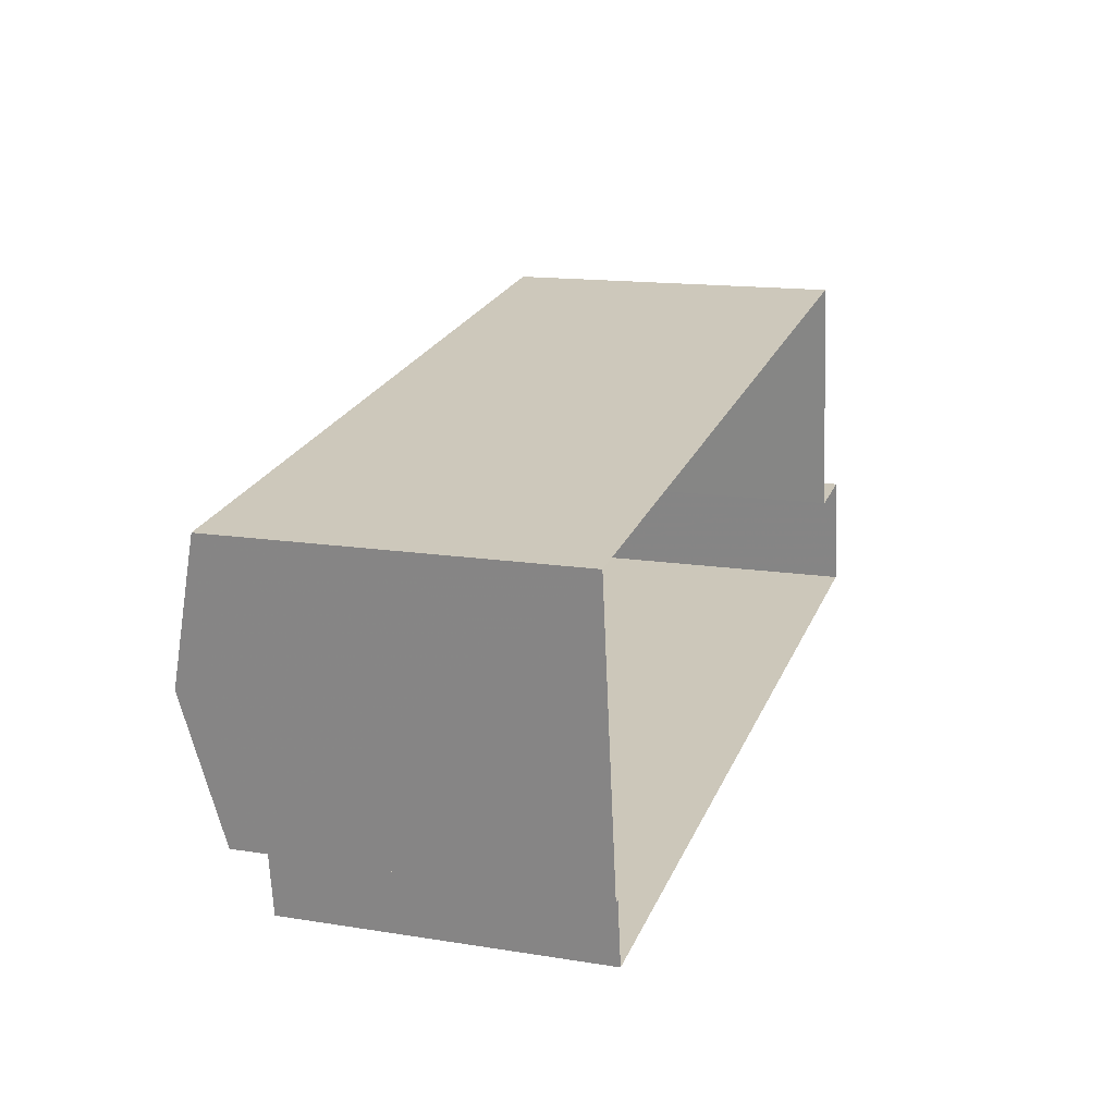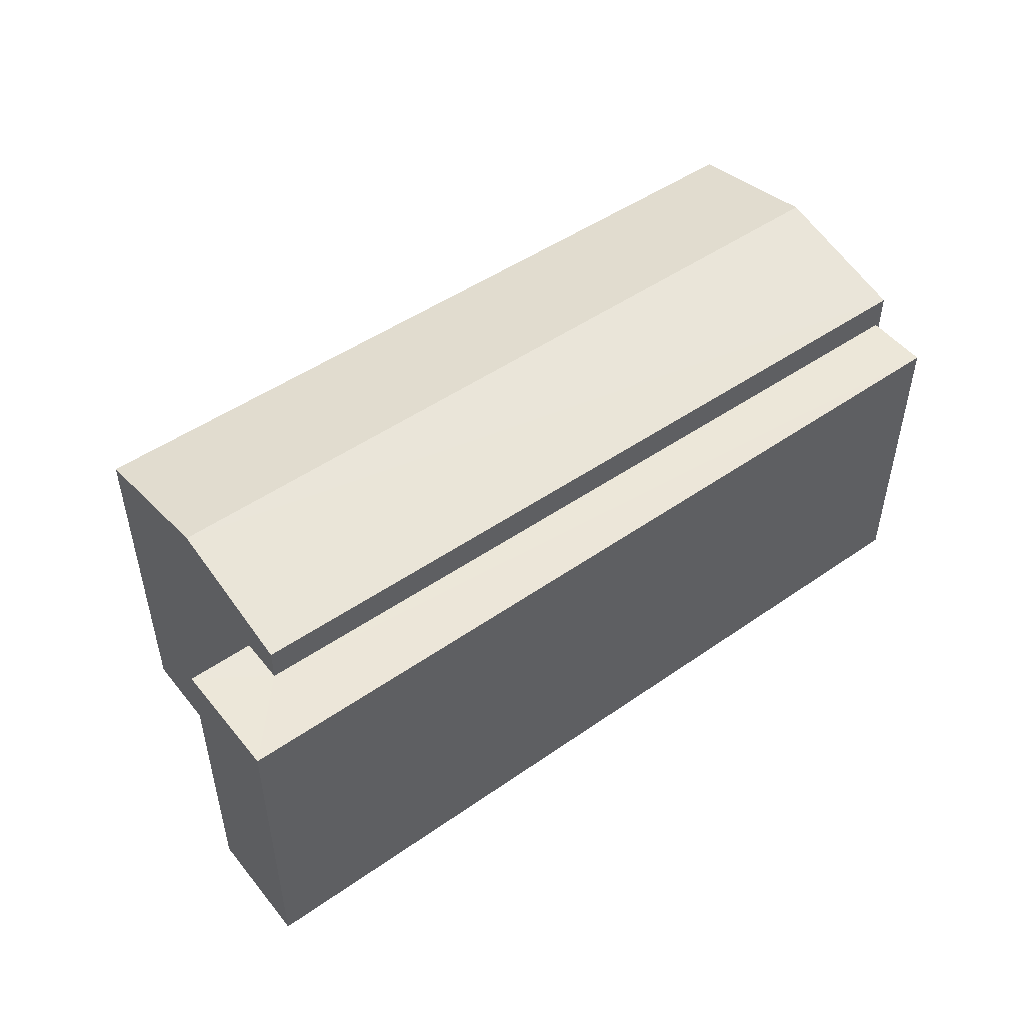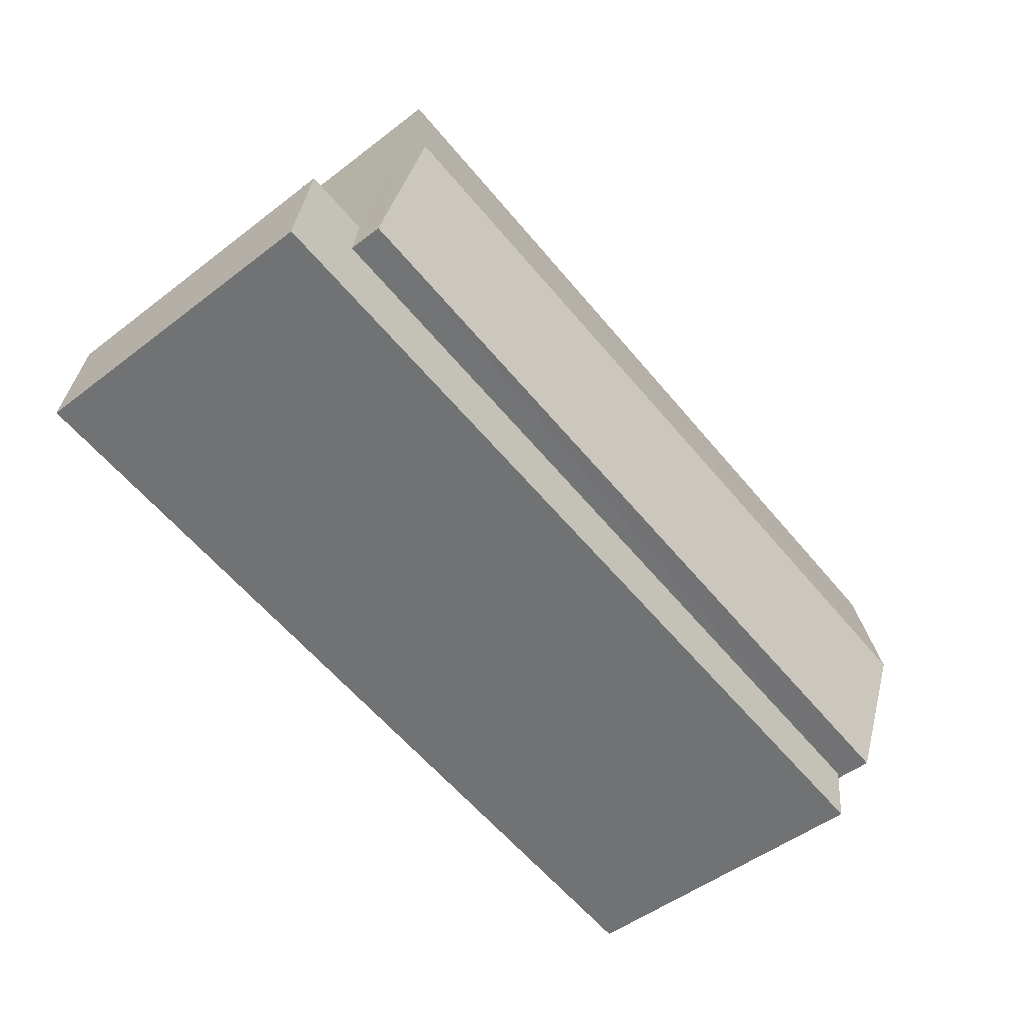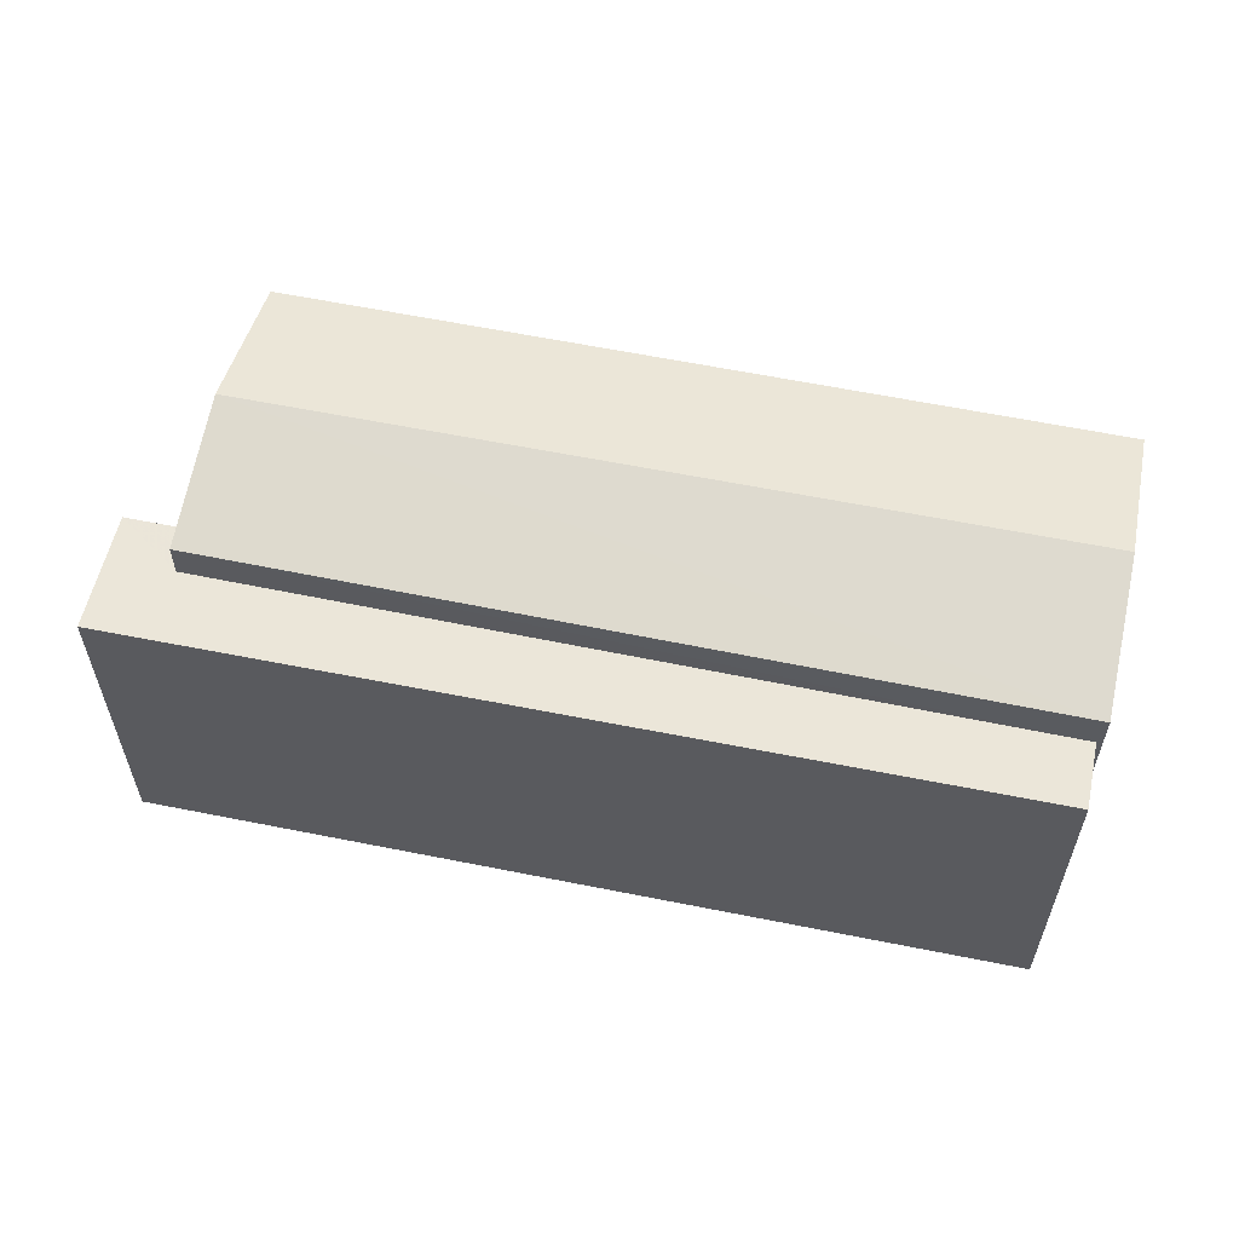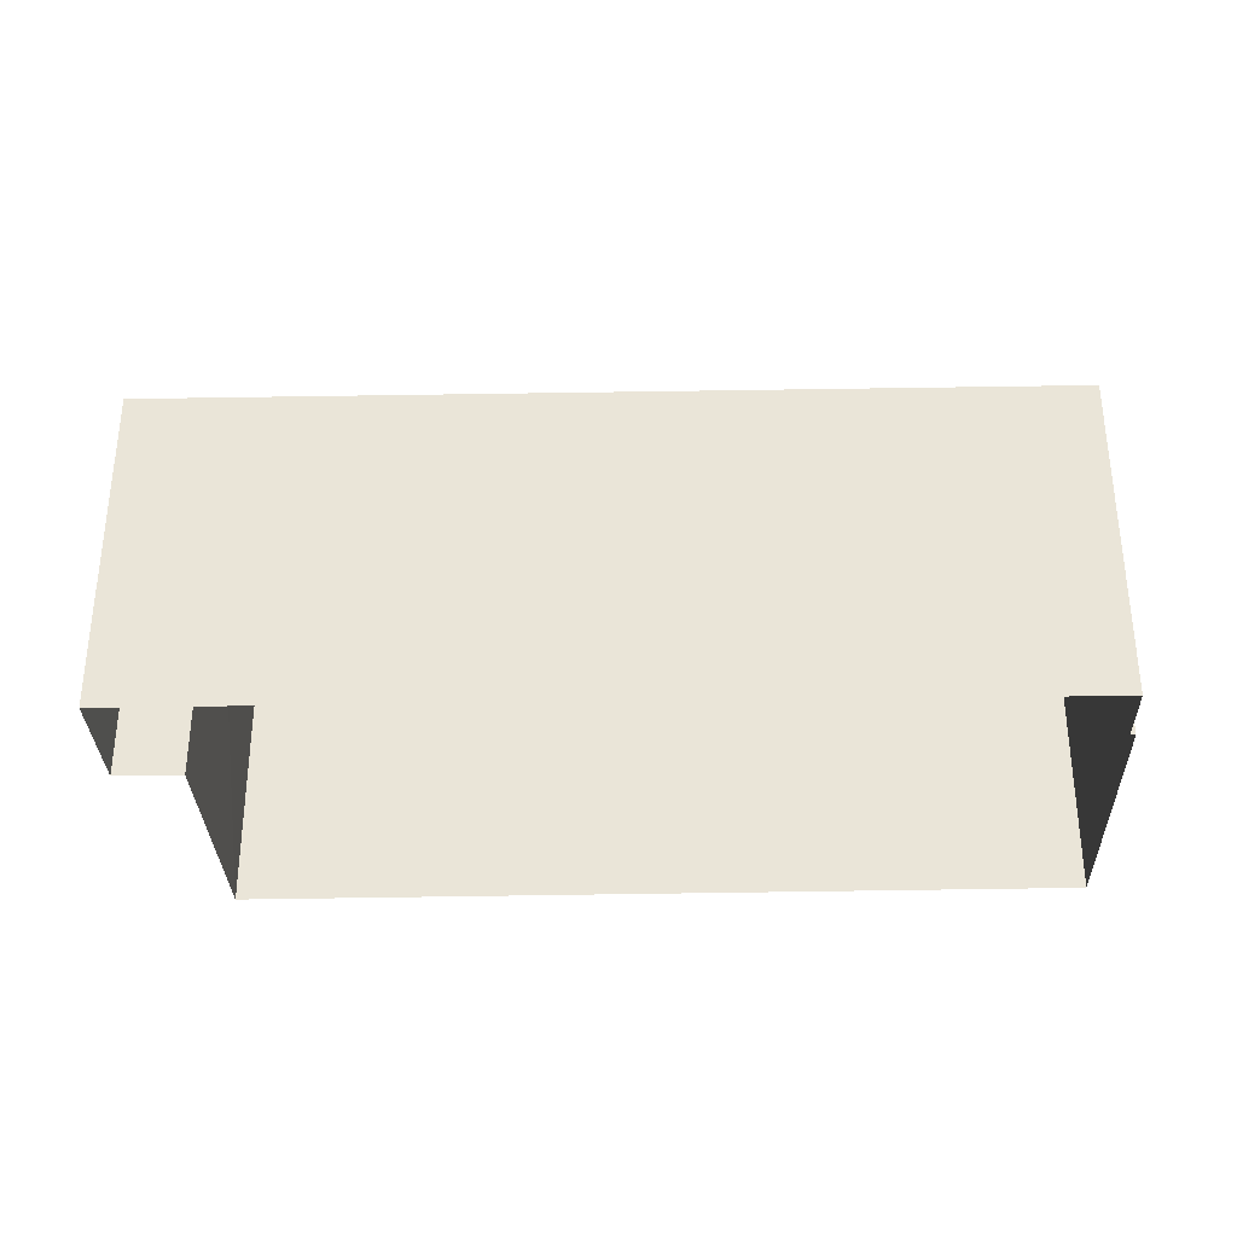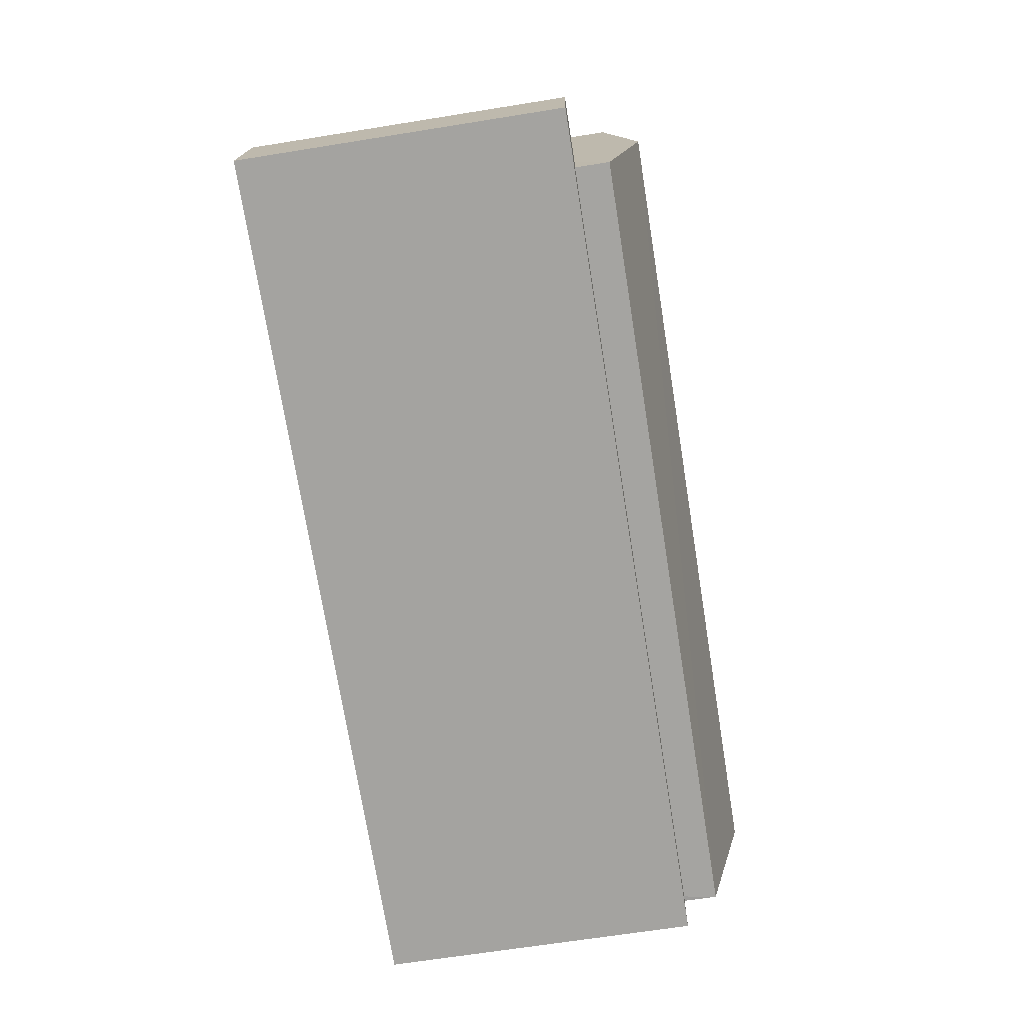
<metadata>
{"format":"obj","ext":"obj","renderer":"f3d","projection":"perspective","resolution":1024,"background":"white","views":[{"elev":14.8,"azim":108.9,"up":"+Y"},{"elev":49.6,"azim":-45.2,"up":"+Z"},{"elev":-50.3,"azim":-49.9,"up":"+Y"},{"elev":57.4,"azim":4.3,"up":"+Z"},{"elev":-32.1,"azim":-6.2,"up":"+Z"},{"elev":-65.5,"azim":-80.8,"up":"+Y"}]}
</metadata>
<code>
v -8.924e+04 -9.863e+04 8.302
v -8.924e+04 -9.863e+04 8.302
v -8.924e+04 -9.863e+04 8.302
v -8.925e+04 -9.863e+04 8.304
v -8.925e+04 -9.863e+04 8.303
v -8.924e+04 -9.863e+04 8.302
v -8.926e+04 -9.863e+04 8.303
v -8.926e+04 -9.863e+04 8.303
v -8.924e+04 -9.863e+04 15.04
v -8.925e+04 -9.863e+04 15.7
v -8.925e+04 -9.863e+04 15.04
v -8.924e+04 -9.863e+04 15.7
v -8.925e+04 -9.863e+04 15.04
v -8.924e+04 -9.863e+04 15.04
v -8.924e+04 -9.863e+04 14.39
v -8.925e+04 -9.863e+04 14.39
v -8.926e+04 -9.863e+04 14.39
v -8.926e+04 -9.863e+04 14.39
v -8.924e+04 -9.863e+04 14.39
v -8.925e+04 -9.863e+04 14.39
f 1 2 3
f 4 3 5
f 5 2 6
f 5 6 7
f 8 5 7
f 3 2 5
f 9 10 11
f 10 12 13
f 13 12 14
f 15 16 17
f 17 16 18
f 15 19 16
f 18 16 20
f 12 10 9
f 14 3 4
f 13 14 4
f 10 13 11
f 9 1 3
f 14 9 3
f 12 9 14
f 11 19 9
f 9 19 1
f 11 16 19
f 1 19 2
f 17 8 7
f 17 18 8
f 16 11 20
f 5 20 4
f 4 20 13
f 20 11 13
f 15 17 7
f 6 15 7
f 5 8 18
f 20 5 18
f 2 15 6
f 2 19 15

</code>
